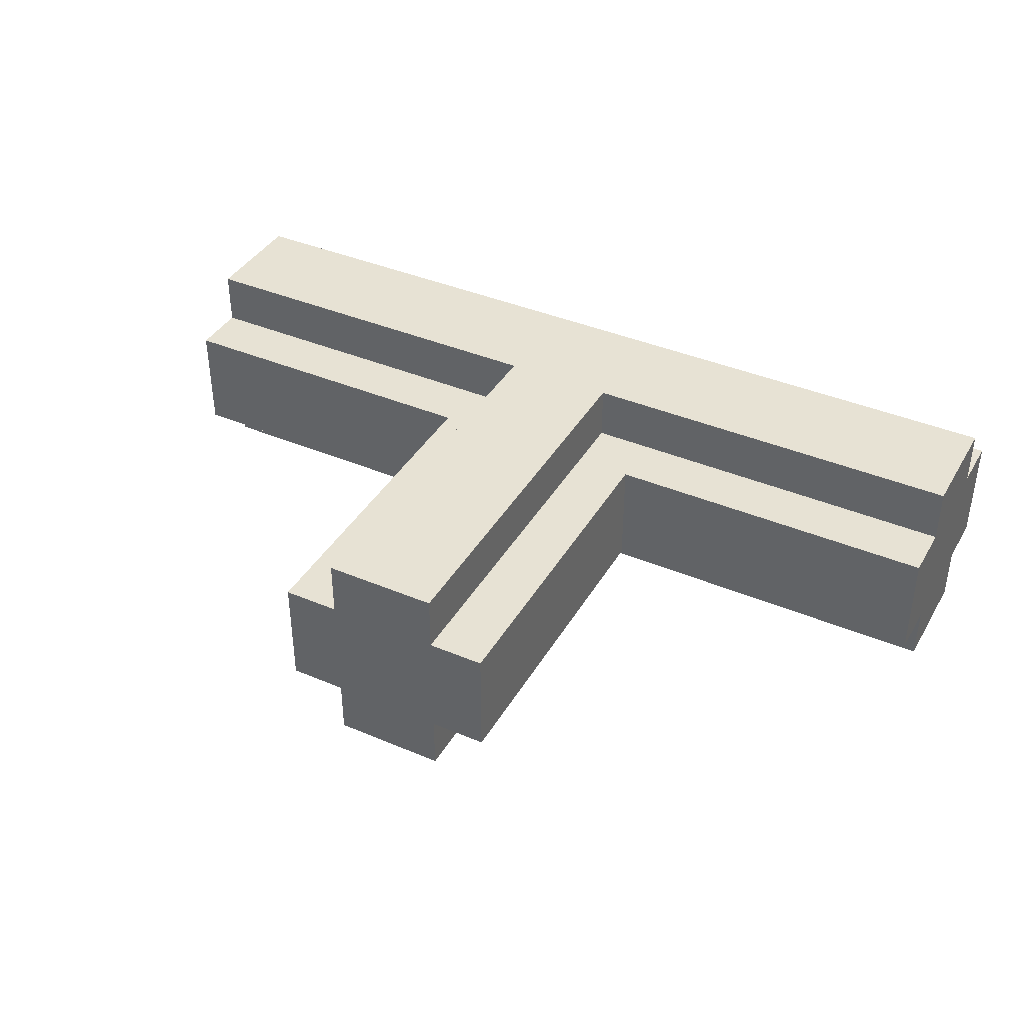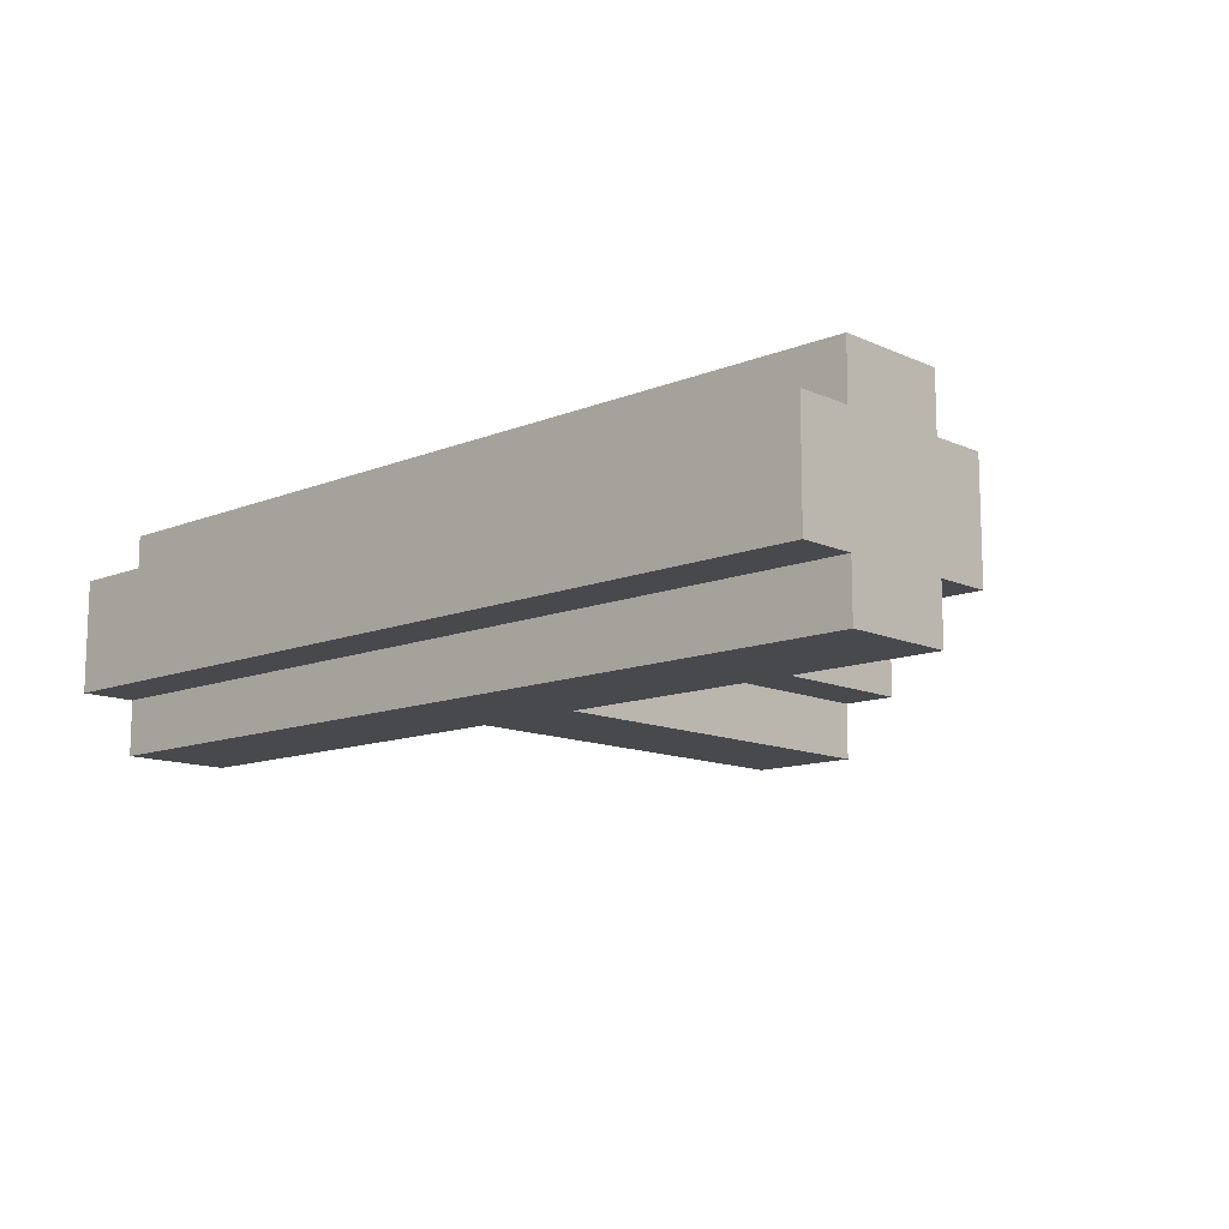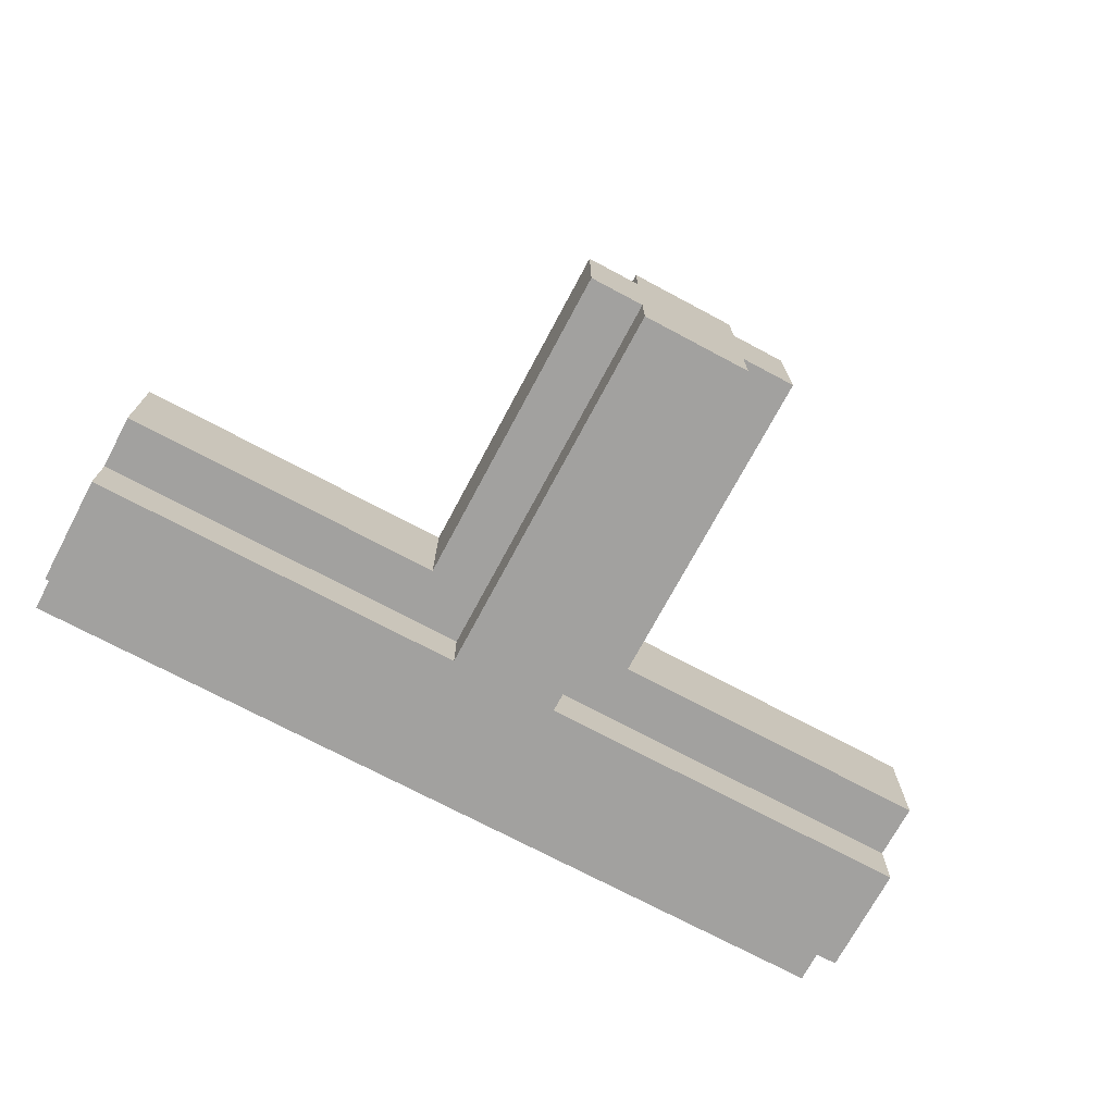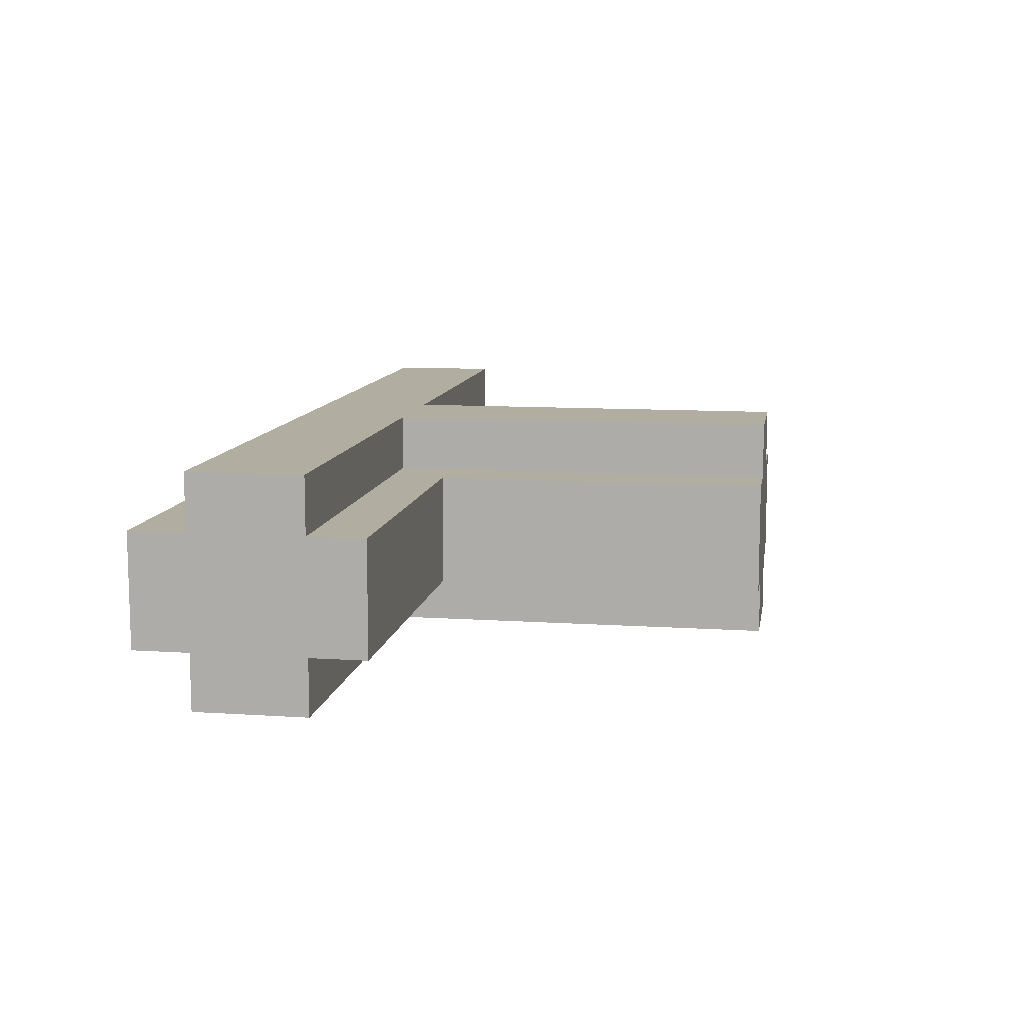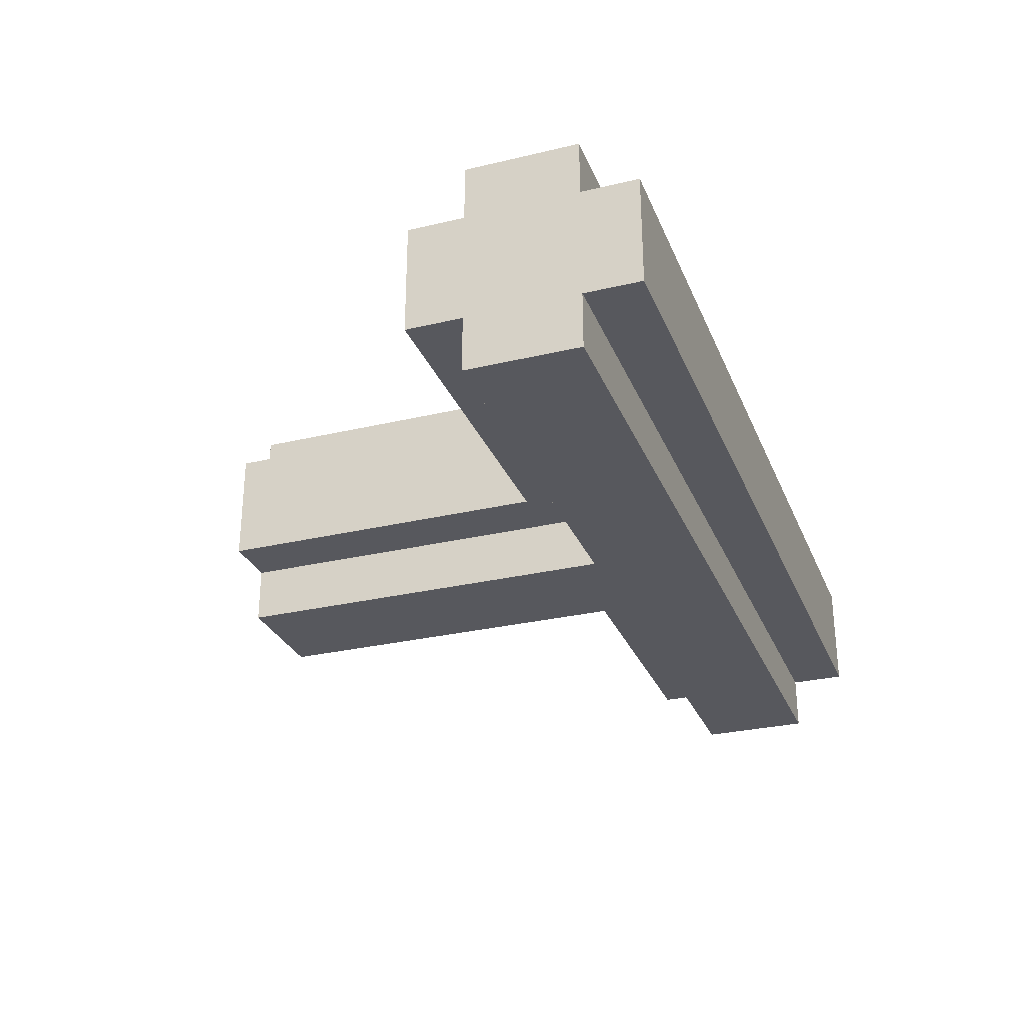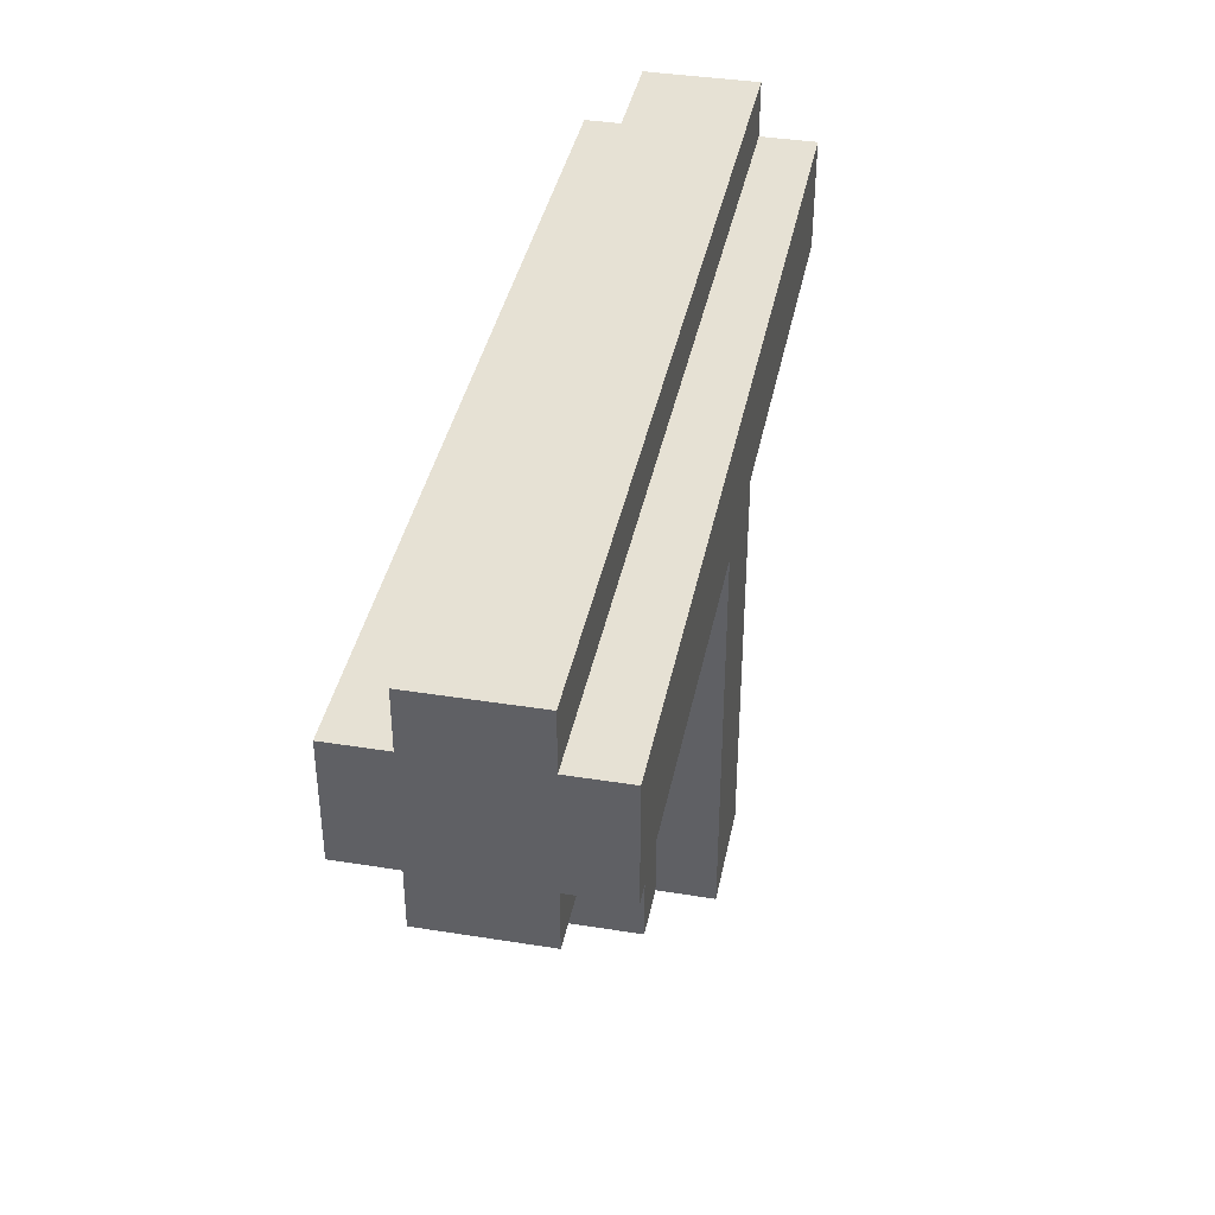
<metadata>
{"format":"obj","ext":"obj","renderer":"f3d","projection":"perspective","resolution":1024,"background":"white","views":[{"elev":39.7,"azim":-152.3,"up":"+Y"},{"elev":-12.2,"azim":43.4,"up":"+Y"},{"elev":-72.2,"azim":151.9,"up":"+Y"},{"elev":10.5,"azim":99.5,"up":"+Y"},{"elev":-28.9,"azim":-70.5,"up":"+Y"},{"elev":39.1,"azim":-78.7,"up":"+Z"}]}
</metadata>
<code>
o pipe_small_t_Cube.103
v 0.5 0.0625 0.0625
v 0.5 0.0625 0.125
v 0.5 -0.0625 0.0625
v 0.5 -0.0625 0.125
v -0.5 0.0625 0.0625
v -0.5 0.0625 0.125
v -0.5 -0.0625 0.0625
v -0.5 -0.0625 0.125
v 0.5 -0.125 -0.0625
v -0.5 -0.125 -0.0625
v -0.5 -0.125 0.0625
v 0.5 -0.125 0.0625
v 0.5 0.125 -0.0625
v -0.5 0.125 -0.0625
v -0.5 0.125 0.0625
v 0.5 0.125 0.0625
v 0.5 0.0625 -0.125
v 0.5 -0.0625 -0.125
v -0.5 0.0625 -0.125
v -0.5 -0.0625 -0.125
v -0.5 -0.0625 -0.0625
v -0.5 0.0625 -0.0625
v 0.5 -0.0625 -0.0625
v 0.5 0.0625 -0.0625
v 0.0625 -0.0625 0.0625
v 0.0625 -0.0625 0.125
v 0.0625 0.0625 0.0625
v 0.0625 0.0625 0.125
v 0.0625 -0.125 -0.0625
v 0.0625 -0.125 0.0625
v 0.0625 0.125 0.0625
v 0.0625 0.125 -0.0625
v 0.0625 -0.0625 -0.125
v 0.0625 0.0625 -0.0625
v 0.0625 -0.0625 -0.0625
v -0.0625 -0.0625 0.125
v -0.0625 0.0625 0.0625
v -0.0625 0.125 0.0625
v -0.0625 0.125 -0.0625
v -0.0625 0.0625 -0.0625
v -0.0625 -0.0625 0.0625
v -0.0625 0.0625 0.125
v -0.0625 -0.125 -0.0625
v -0.0625 -0.125 0.0625
v -0.0625 -0.0625 -0.125
v -0.0625 -0.0625 -0.0625
v -0.125 -0.0625 0.125
v -0.125 0.0625 0.0625
v -0.125 0.125 0.0625
v -0.125 0.125 -0.0625
v -0.125 0.0625 -0.0625
v -0.125 0.0625 -0.125
v -0.125 -0.0625 0.0625
v -0.125 0.0625 0.125
v -0.125 -0.125 -0.0625
v -0.125 -0.125 0.0625
v -0.125 -0.0625 -0.0625
v 0.125 -0.0625 0.0625
v 0.125 0.0625 0.125
v 0.125 -0.125 -0.0625
v 0.125 -0.125 0.0625
v 0.125 -0.0625 -0.0625
v 0.125 -0.0625 0.125
v 0.125 0.0625 0.0625
v 0.125 0.125 0.0625
v 0.125 0.125 -0.0625
v 0.125 0.0625 -0.0625
v -0.0625 -0.125 -0.125
v 0.0625 0.0625 -0.125
v 0.0625 0.125 -0.125
v -0.0625 0.0625 -0.125
v 0.125 0.0625 -0.125
v -0.125 -0.0625 -0.125
v 0.125 -0.0625 -0.125
v 0.0625 -0.125 -0.125
v -0.0625 0.125 -0.125
v 0.125 0.0625 -0.5
v 0.0625 0.0625 -0.5
v -0.0625 0.0625 -0.5
v -0.125 -0.0625 -0.5
v -0.125 0.0625 -0.5
v 0.125 -0.0625 -0.5
v -0.0625 -0.125 -0.5
v 0.0625 -0.125 -0.5
v -0.0625 -0.0625 -0.5
v 0.0625 -0.0625 -0.5
v 0.0625 0.125 -0.5
v -0.0625 0.125 -0.5
g pipe_small_t_Cube.103_UV_base_node
f 47 7 53
f 59 1 64
f 11 55 56
f 16 66 65
f 24 72 67
f 21 73 57
f 35 74 62
f 31 39 38
f 30 60 61
f 42 27 37
f 63 25 58
f 54 37 48
f 38 50 49
f 40 52 51
f 44 29 30
f 26 41 25
f 51 19 22
f 49 14 15
f 6 48 5
f 57 45 46
f 56 43 44
f 36 53 41
f 4 58 3
f 61 9 12
f 62 18 23
f 67 69 34
f 65 32 31
f 28 64 27
f 43 75 29
f 32 76 39
f 73 85 45
f 71 81 52
f 70 88 76
f 33 82 74
f 72 78 69
f 68 84 75
f 47 8 7
f 59 2 1
f 11 10 55
f 16 13 66
f 24 17 72
f 21 20 73
f 35 33 74
f 31 32 39
f 30 29 60
f 42 28 27
f 63 26 25
f 54 42 37
f 38 39 50
f 40 71 52
f 44 43 29
f 26 36 41
f 51 52 19
f 49 50 14
f 6 54 48
f 57 73 45
f 56 55 43
f 36 47 53
f 4 63 58
f 61 60 9
f 62 74 18
f 67 72 69
f 65 66 32
f 28 59 64
f 43 68 75
f 32 70 76
f 73 80 85
f 71 79 81
f 70 87 88
f 33 86 82
f 72 77 78
f 68 83 84
g pipe_small_t_Cube.103_metal
f 3 9 23
f 23 60 62
f 2 3 1
f 8 5 7
f 7 56 53
f 4 59 63
f 22 50 51
f 1 65 64
f 21 11 7
f 24 16 1
f 20 52 73
f 21 19 20
f 5 14 22
f 23 17 24
f 27 38 37
f 34 66 67
f 26 42 36
f 25 61 58
f 29 33 35
f 46 55 57
f 36 54 47
f 37 49 48
f 46 68 43
f 41 30 25
f 48 15 5
f 47 6 8
f 57 10 21
f 51 39 40
f 53 44 41
f 58 12 3
f 67 13 24
f 74 17 18
f 64 31 27
f 63 28 26
f 62 29 35
f 34 70 32
f 39 71 40
f 75 86 33
f 69 87 70
f 86 77 82
f 80 79 85
f 86 83 85
f 79 87 78
f 52 80 73
f 68 85 83
f 74 77 72
f 71 88 79
f 3 12 9
f 23 9 60
f 2 4 3
f 8 6 5
f 7 11 56
f 4 2 59
f 22 14 50
f 1 16 65
f 21 10 11
f 24 13 16
f 20 19 52
f 21 22 19
f 5 15 14
f 23 18 17
f 27 31 38
f 34 32 66
f 26 28 42
f 25 30 61
f 29 75 33
f 46 43 55
f 36 42 54
f 37 38 49
f 46 45 68
f 41 44 30
f 48 49 15
f 47 54 6
f 57 55 10
f 51 50 39
f 53 56 44
f 58 61 12
f 67 66 13
f 74 72 17
f 64 65 31
f 63 59 28
f 62 60 29
f 34 69 70
f 39 76 71
f 75 84 86
f 69 78 87
f 86 78 77
f 80 81 79
f 86 84 83
f 79 88 87
f 52 81 80
f 68 45 85
f 74 82 77
f 71 76 88
g pipe_small_t_Cube.103_UV_steel
f 3 24 1
f 5 21 7
f 85 78 86
f 3 23 24
f 5 22 21
f 85 79 78

</code>
